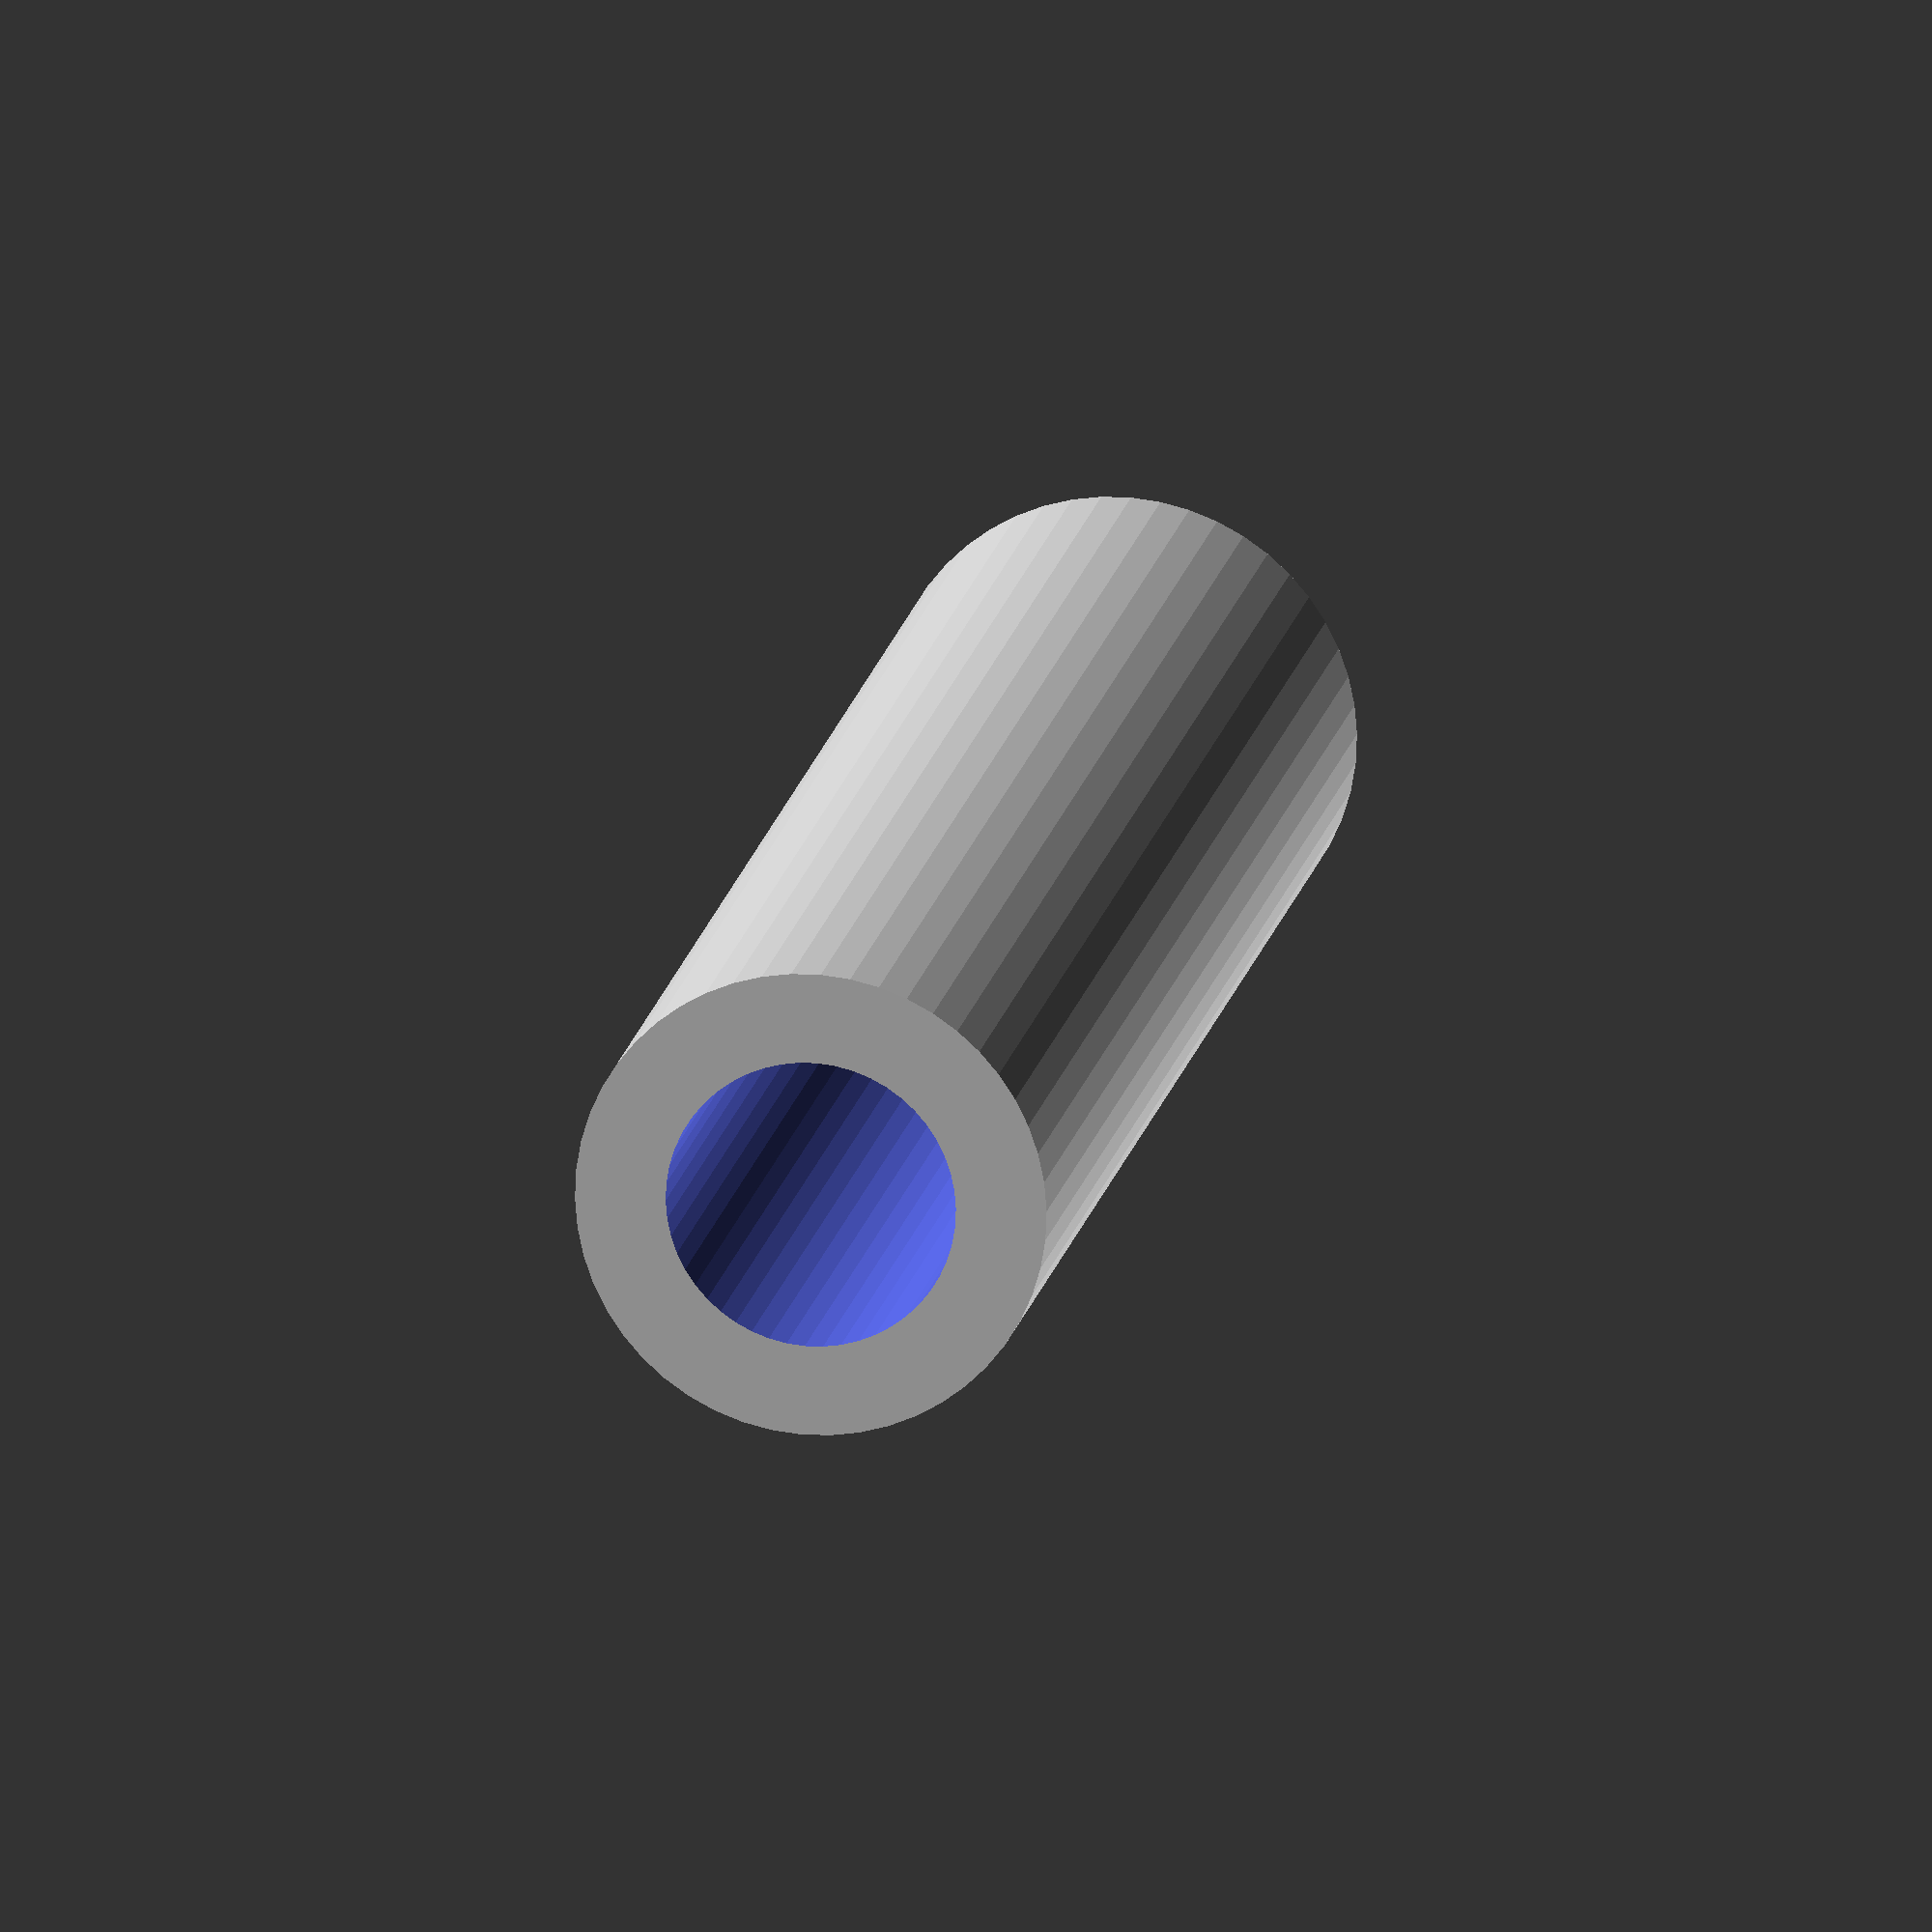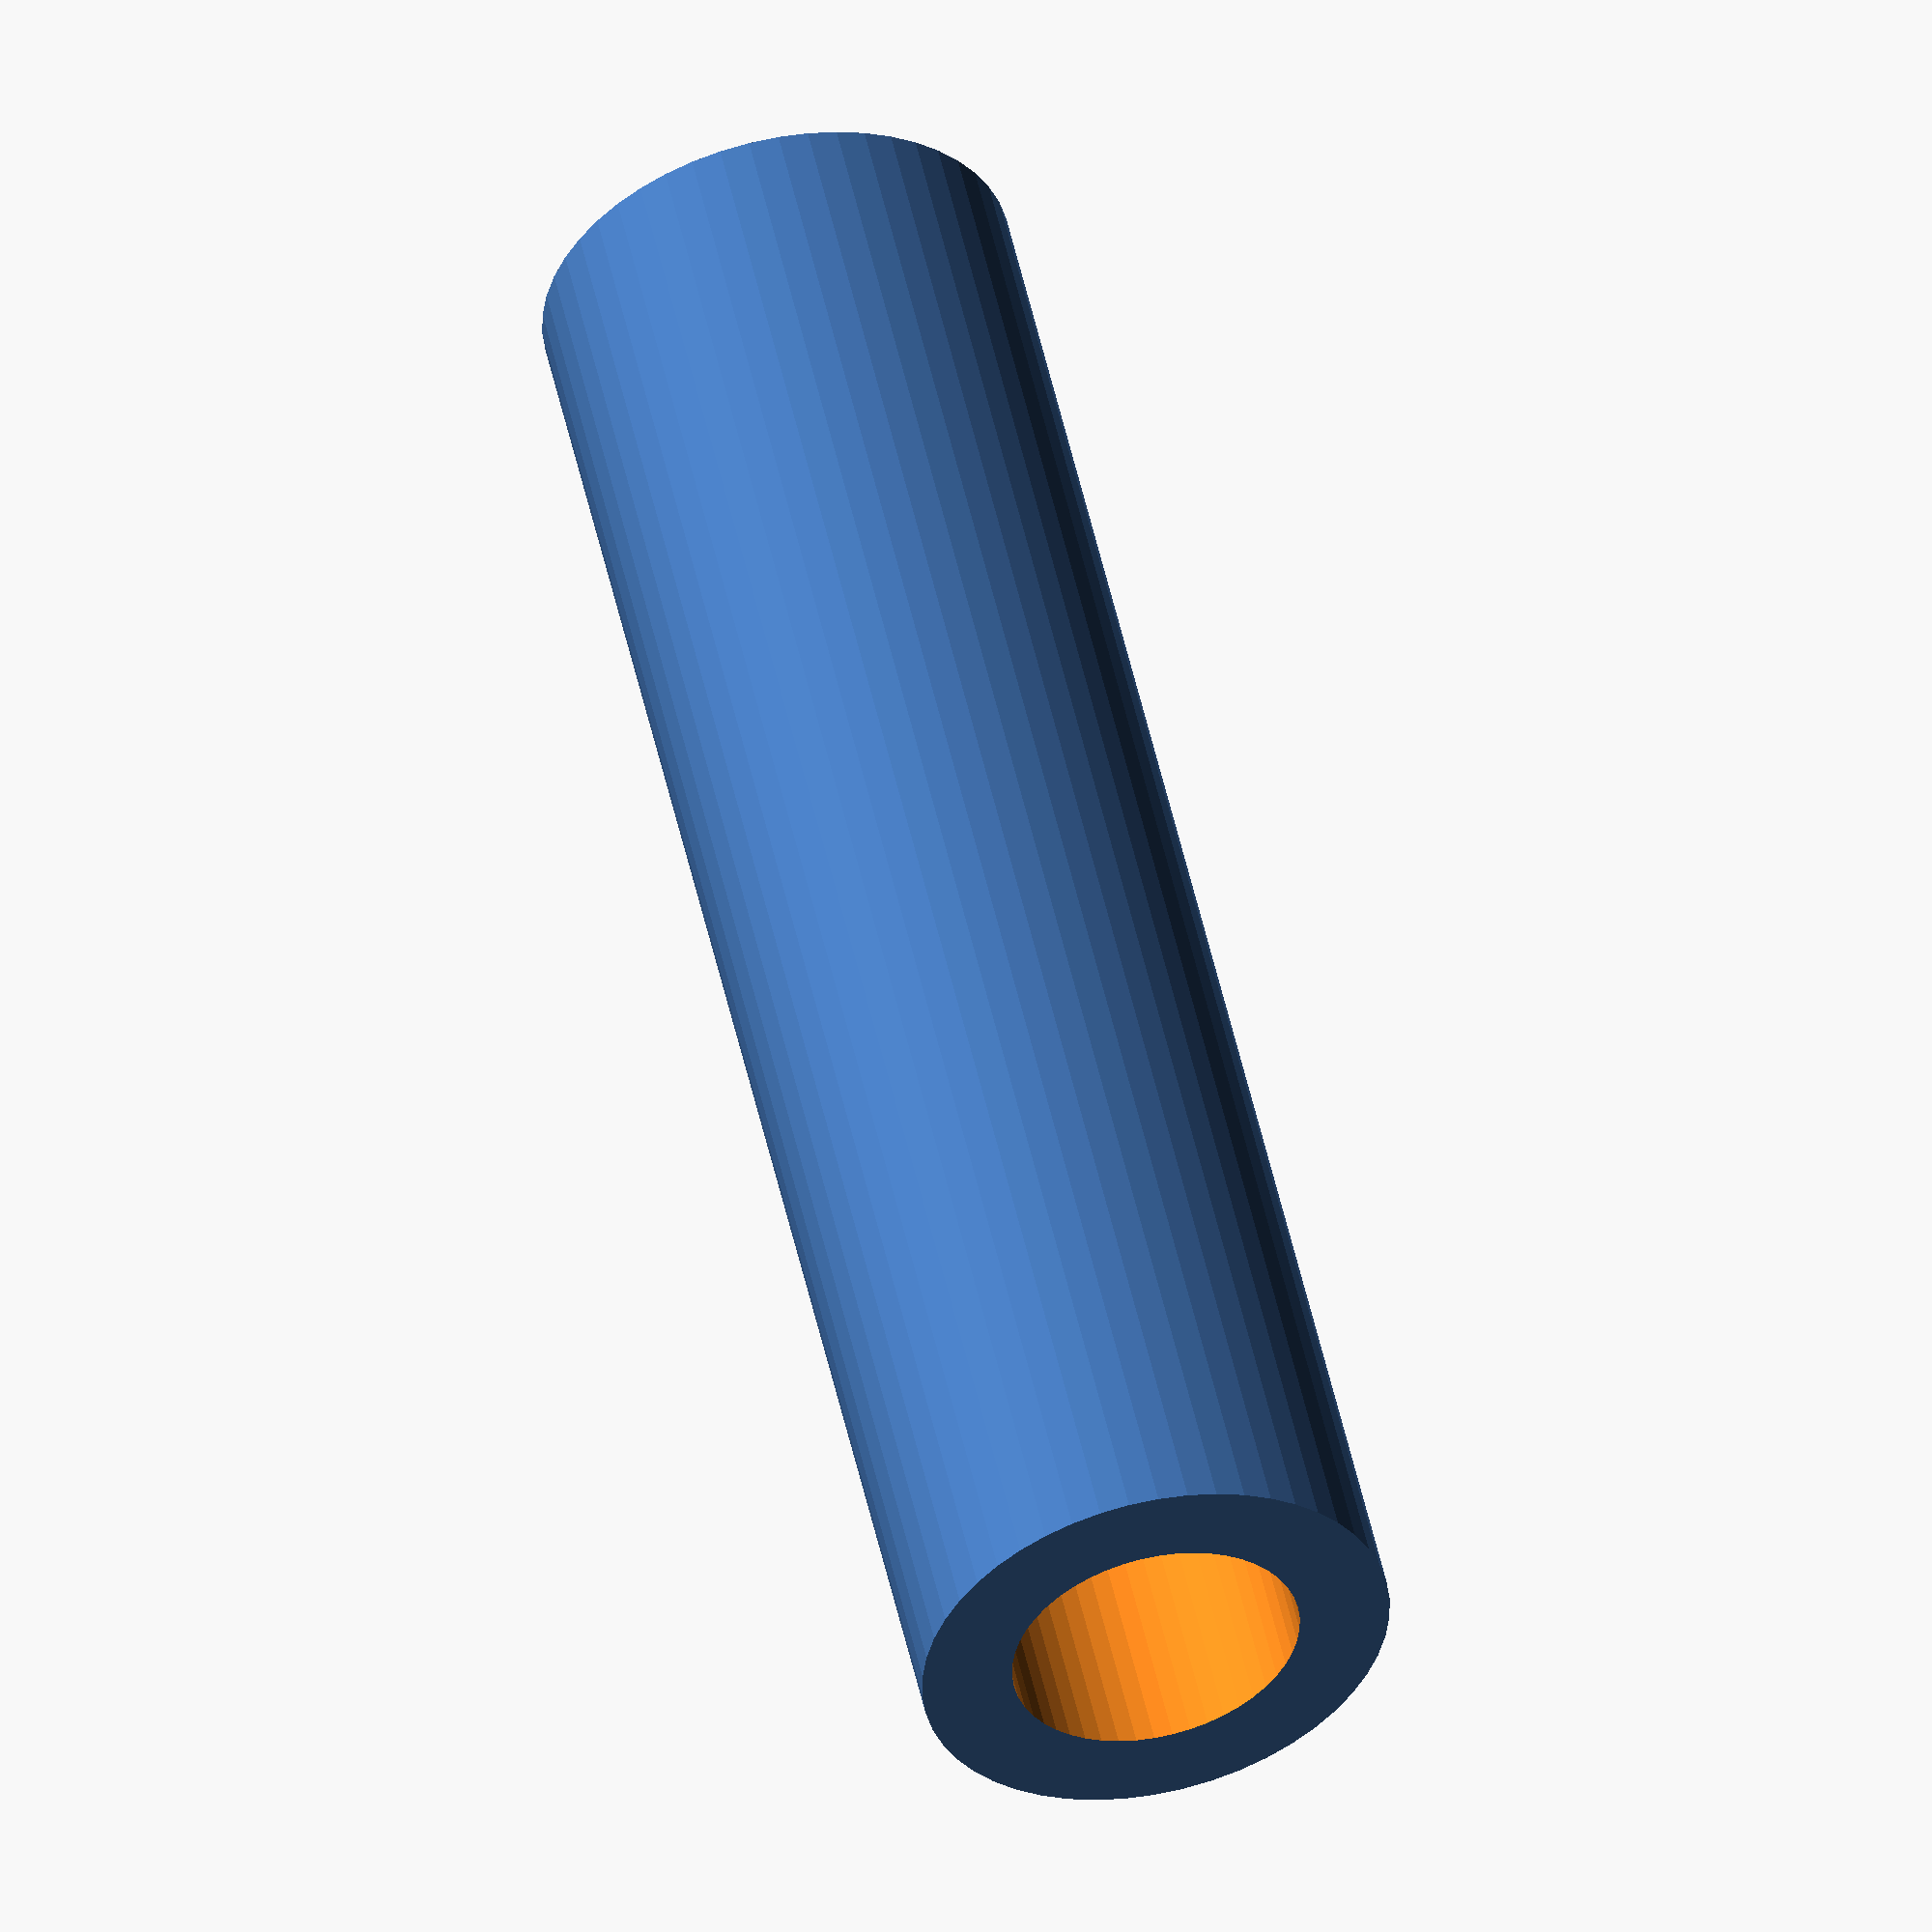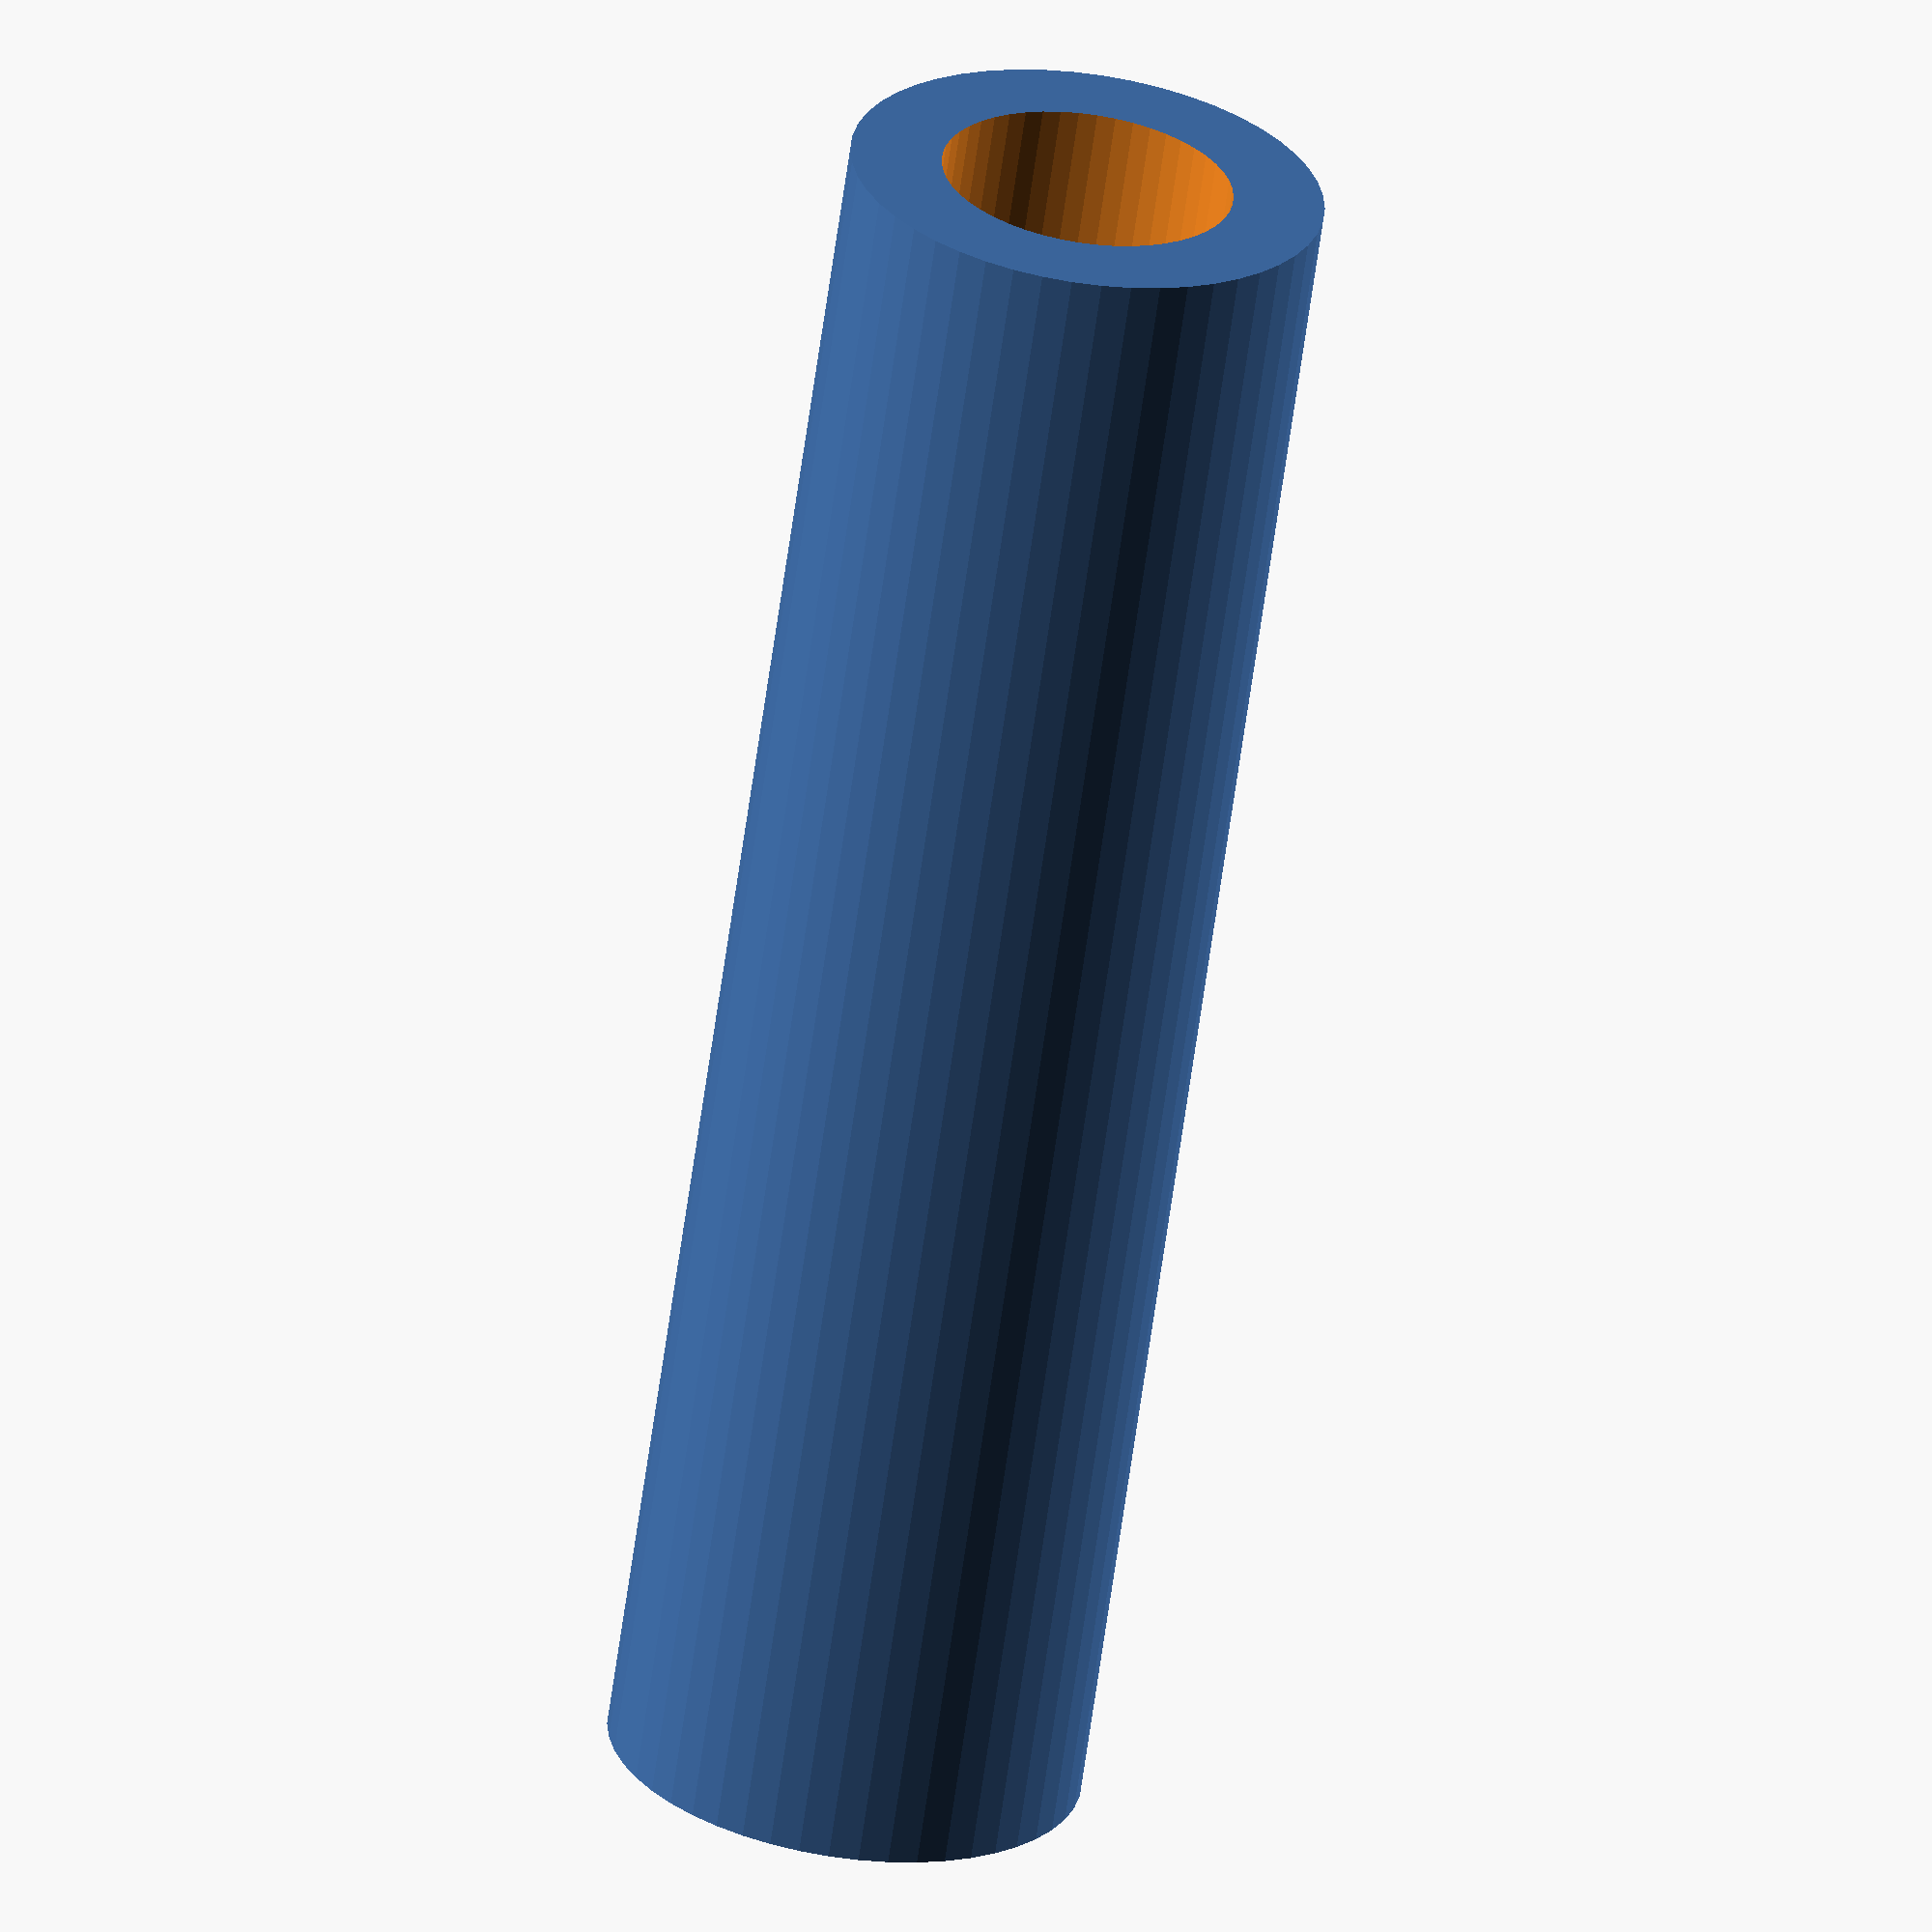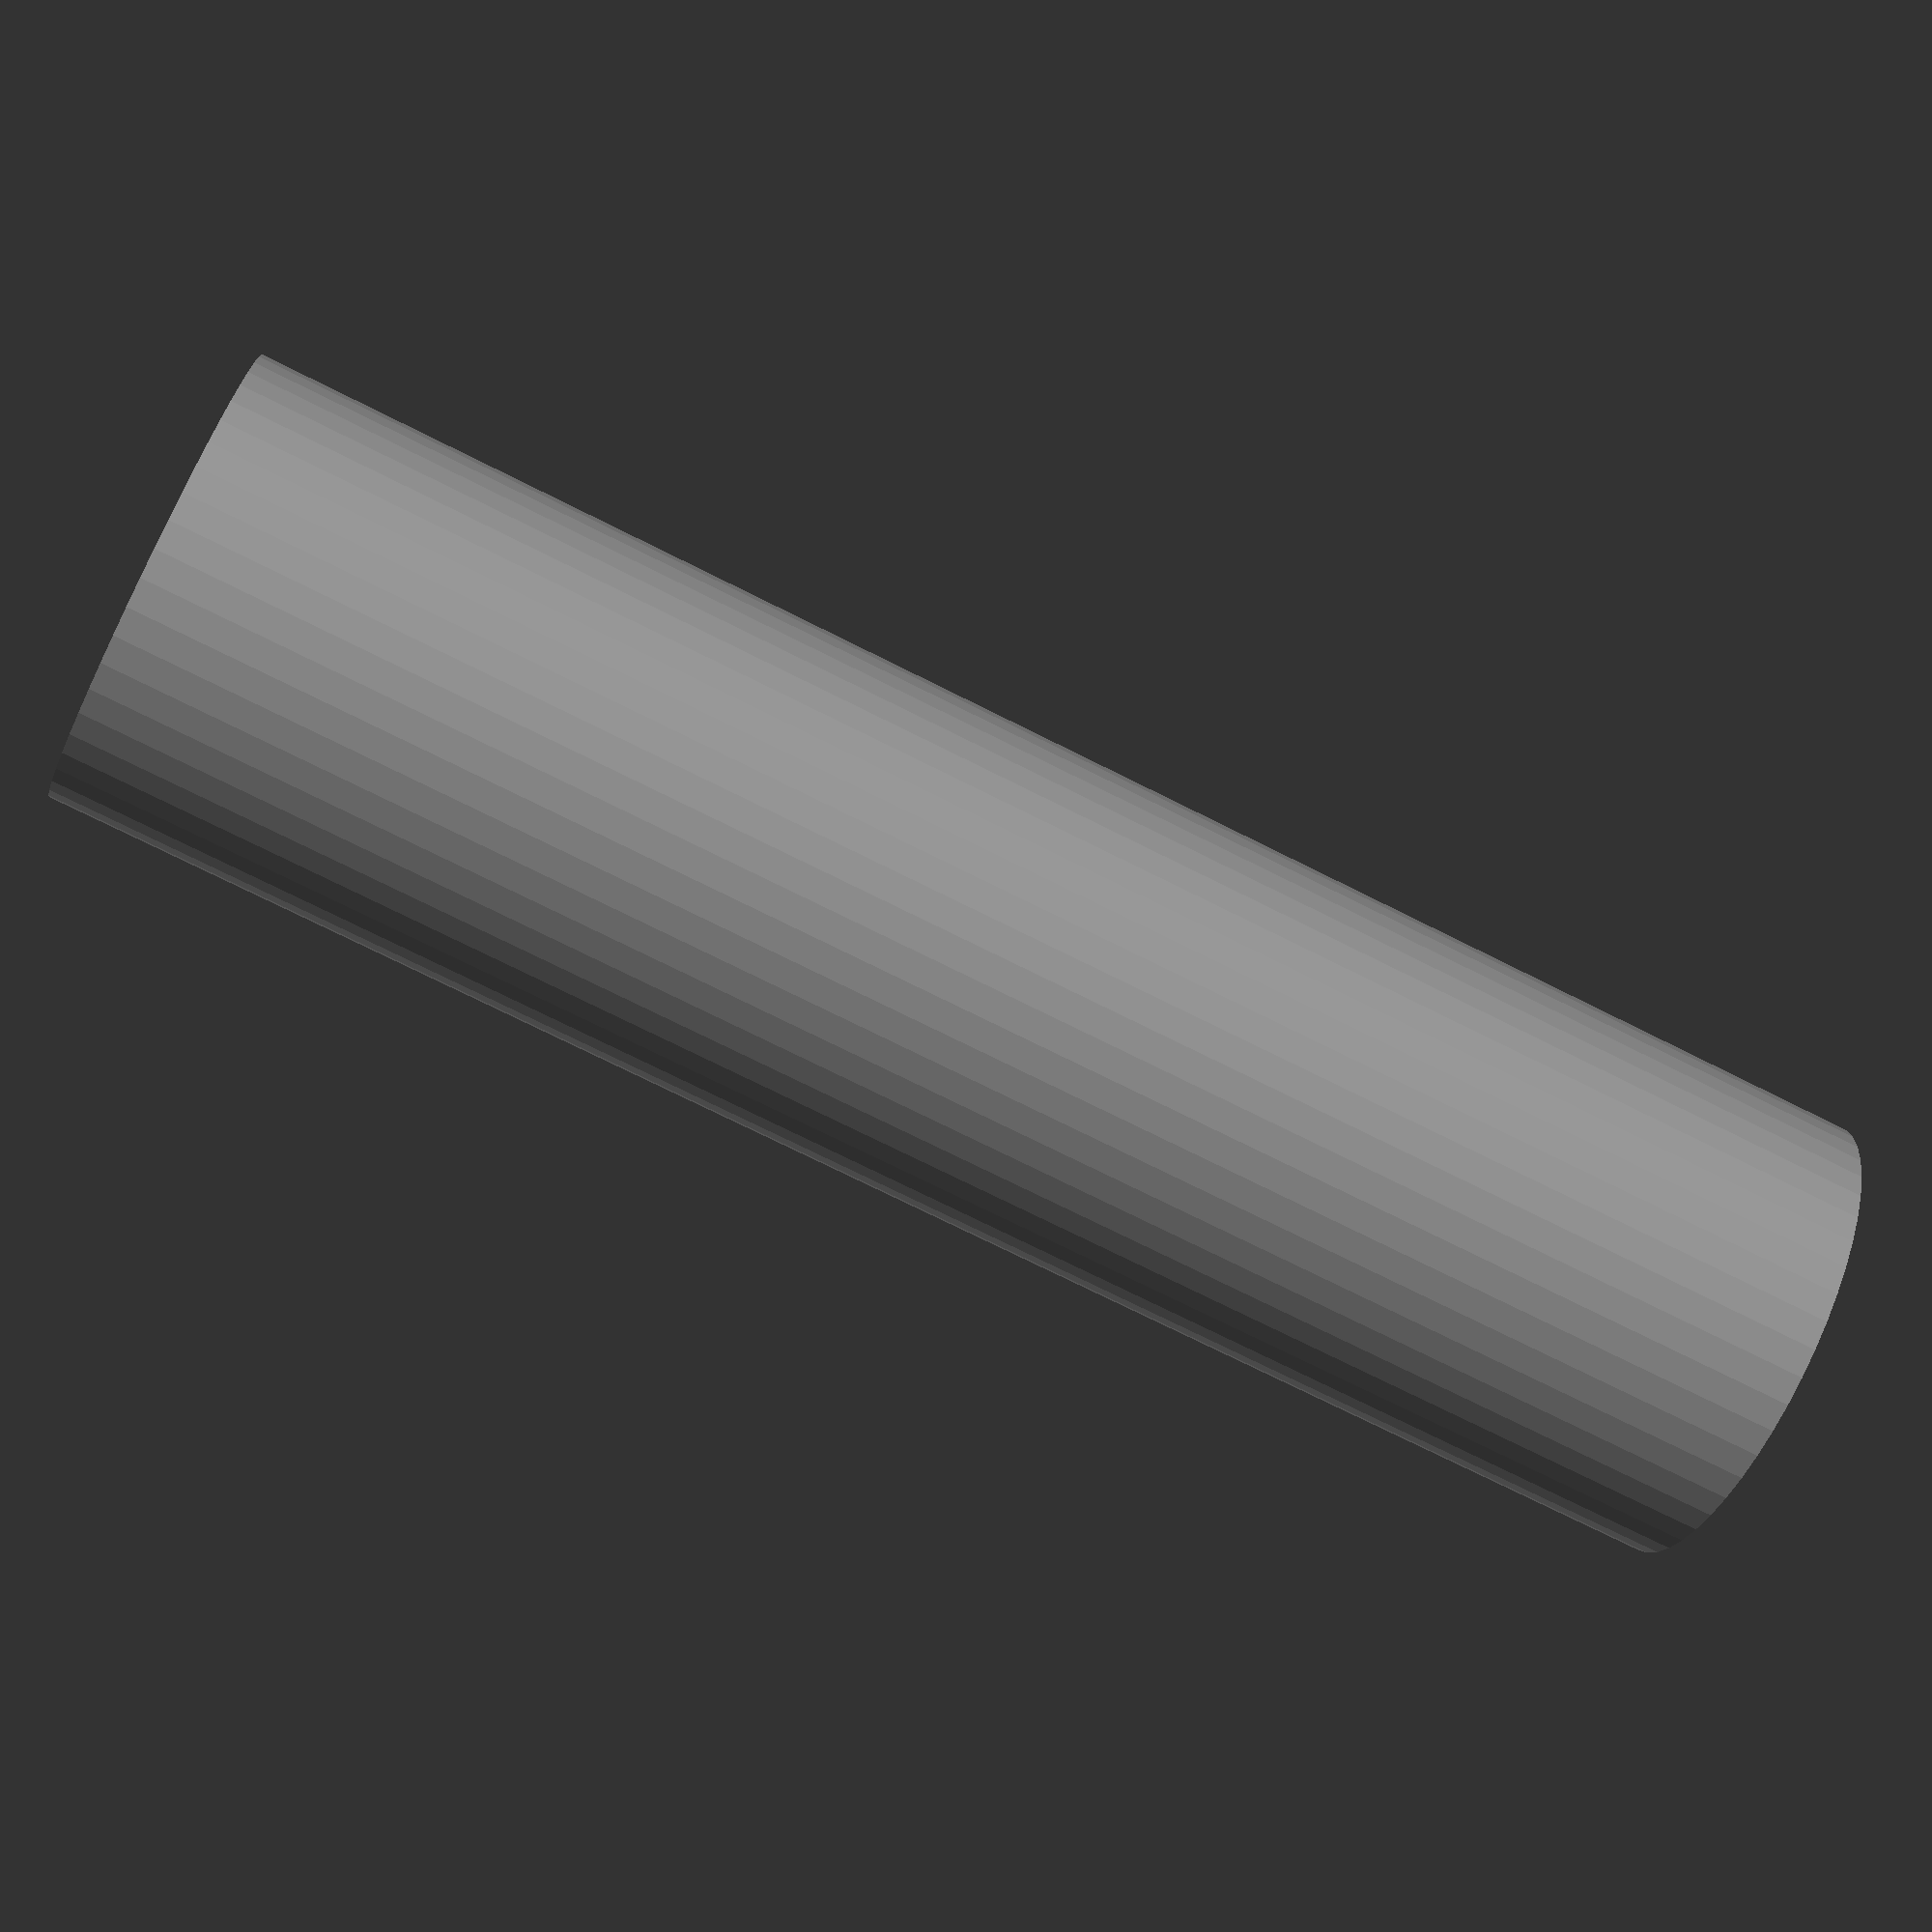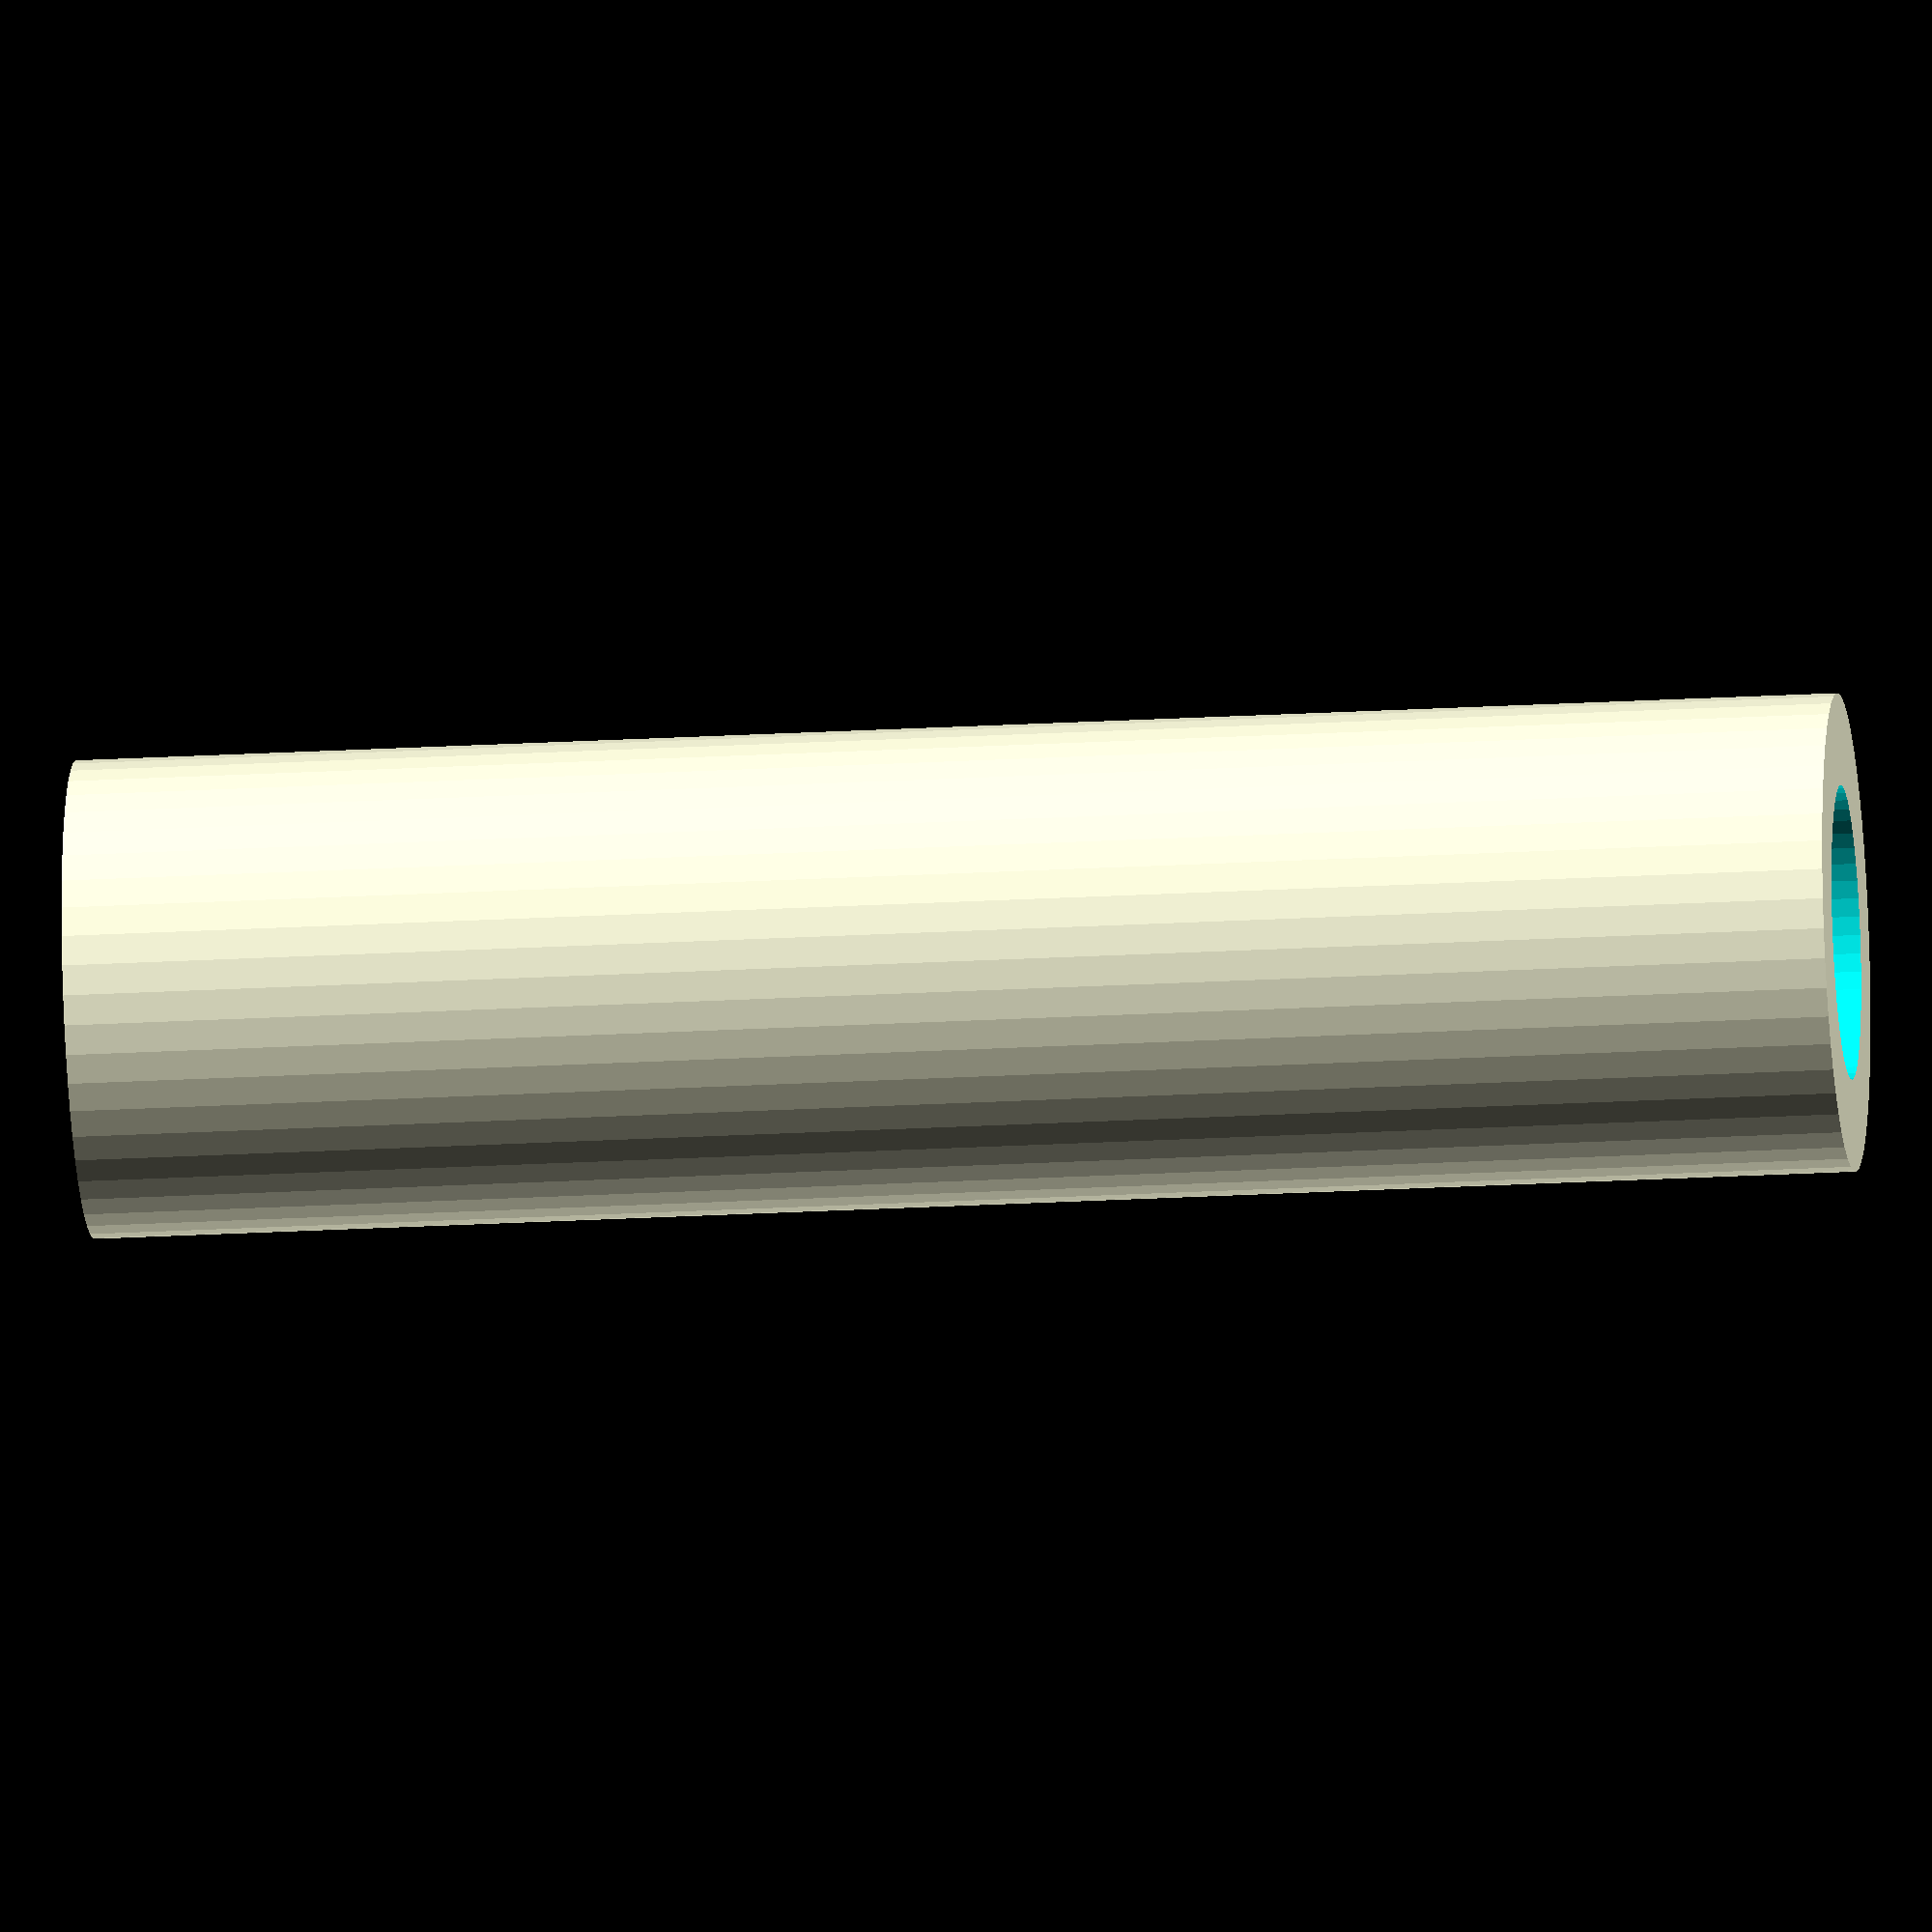
<openscad>
$fn = 50;


difference() {
	union() {
		translate(v = [0, 0, -24.0000000000]) {
			cylinder(h = 48, r = 6.5000000000);
		}
	}
	union() {
		translate(v = [0, 0, -100.0000000000]) {
			cylinder(h = 200, r = 4);
		}
	}
}
</openscad>
<views>
elev=344.1 azim=330.0 roll=10.1 proj=o view=solid
elev=128.0 azim=226.2 roll=12.4 proj=o view=solid
elev=63.9 azim=86.2 roll=172.1 proj=o view=solid
elev=73.3 azim=16.7 roll=243.3 proj=p view=wireframe
elev=22.1 azim=187.8 roll=275.8 proj=o view=wireframe
</views>
